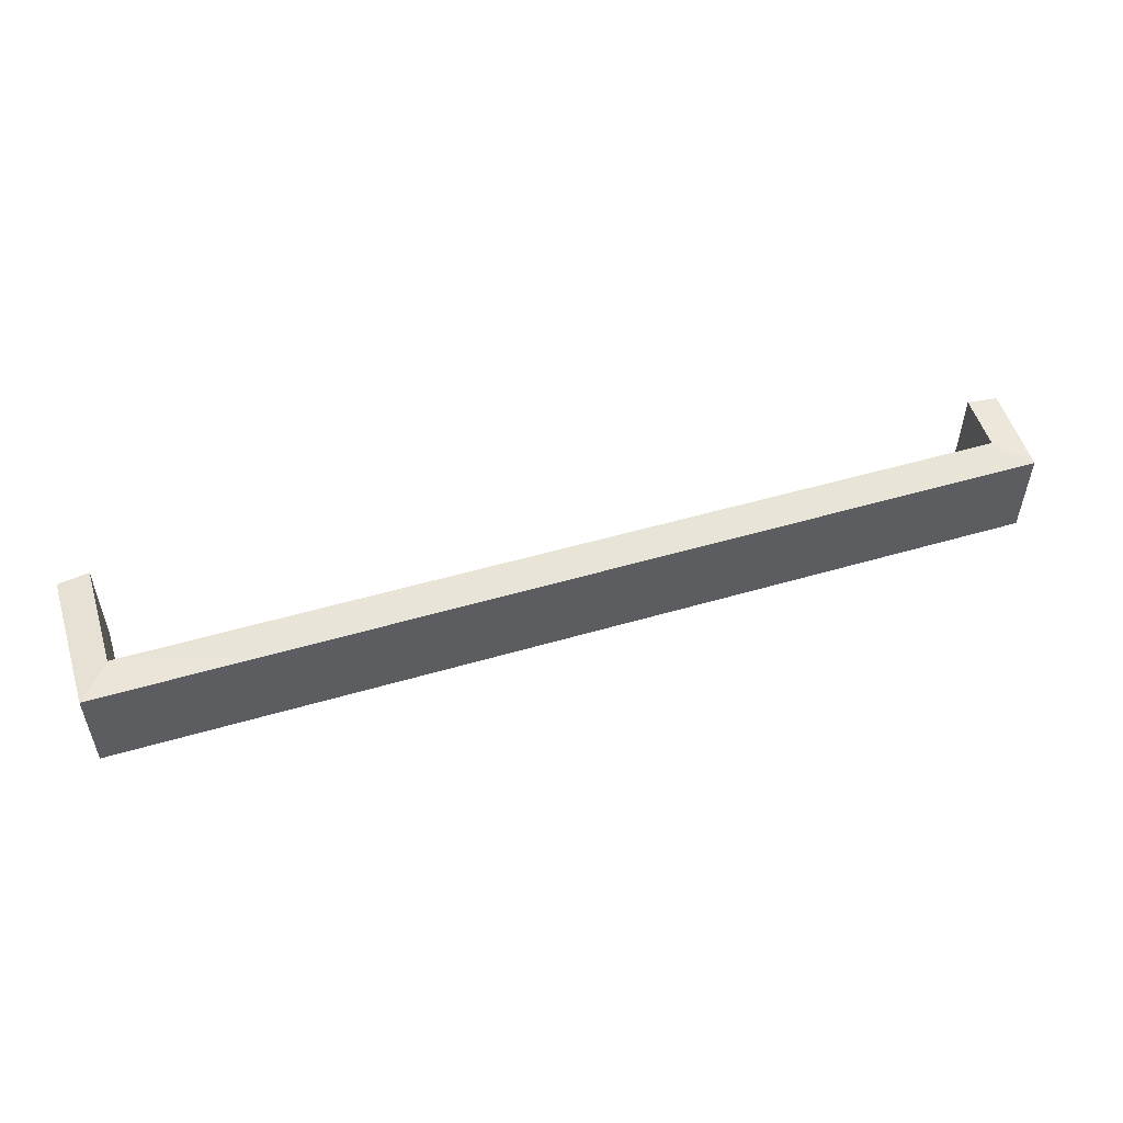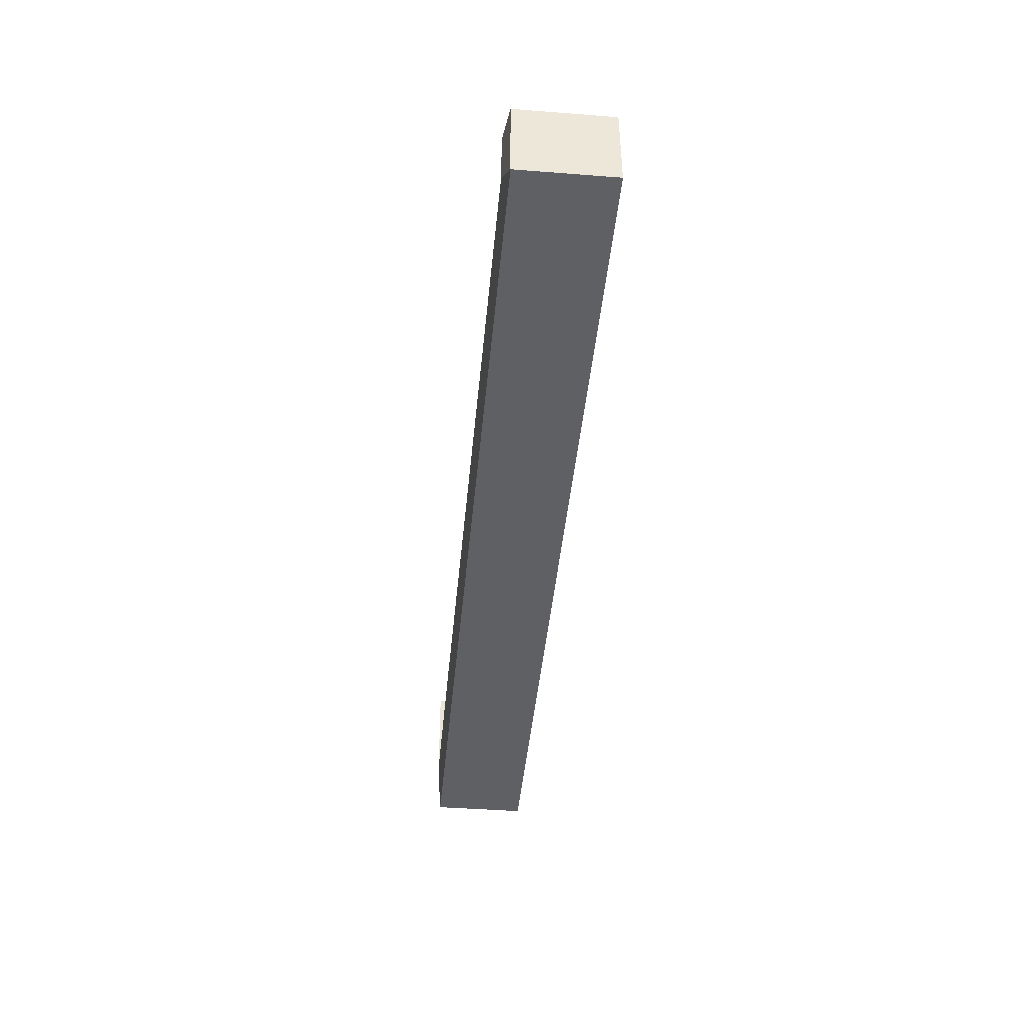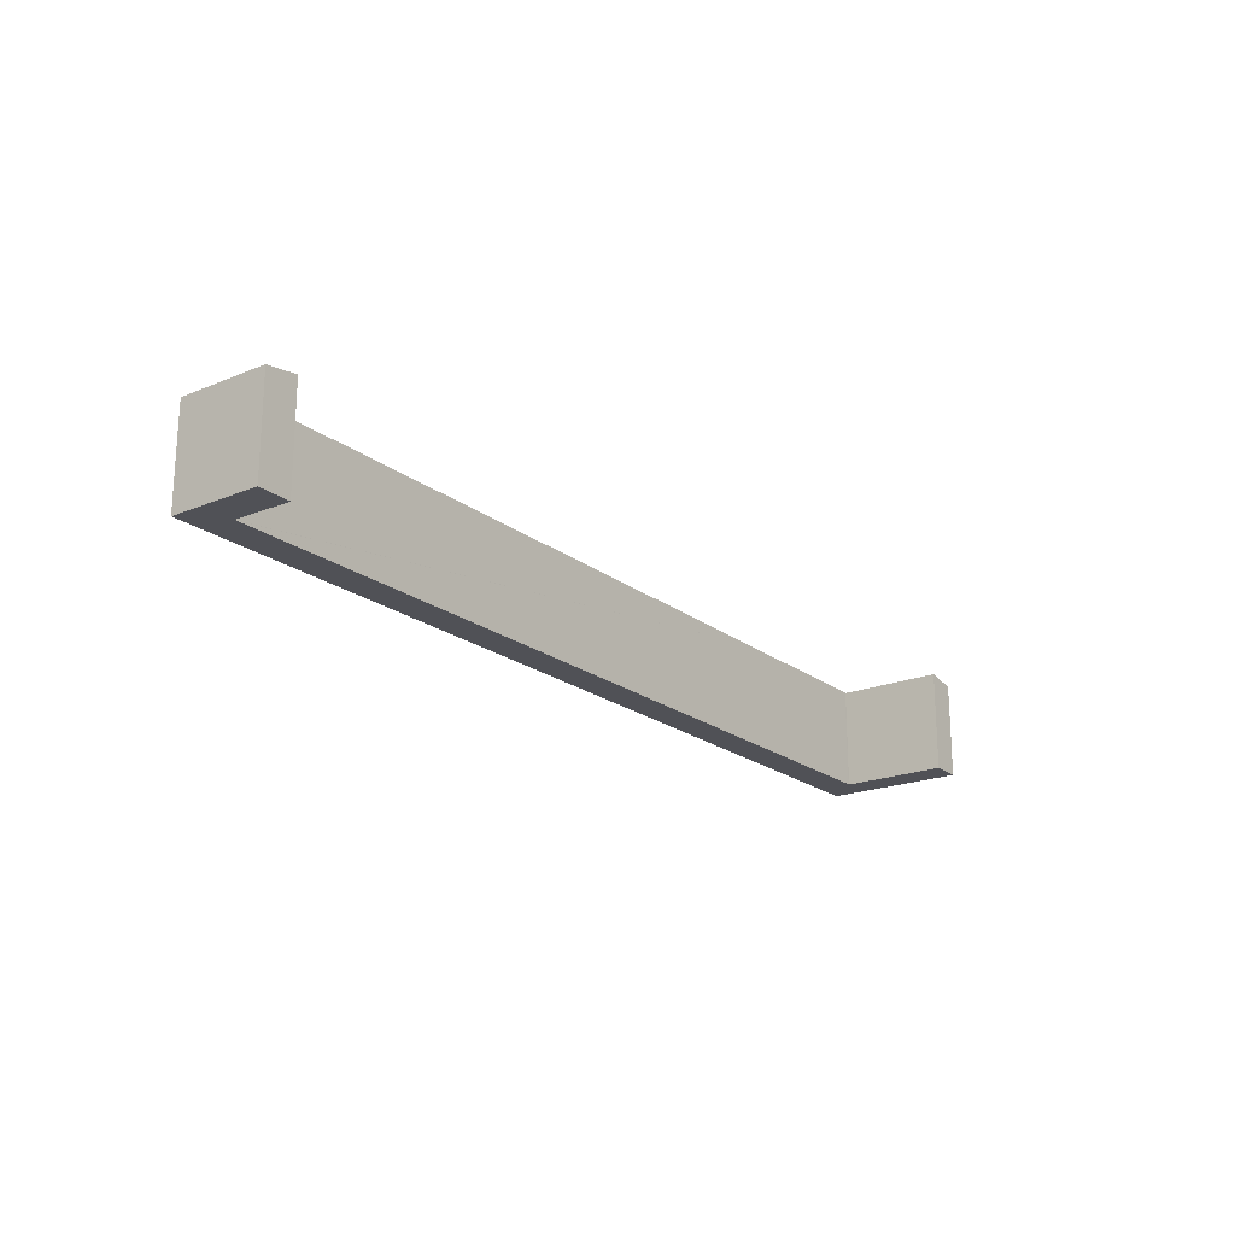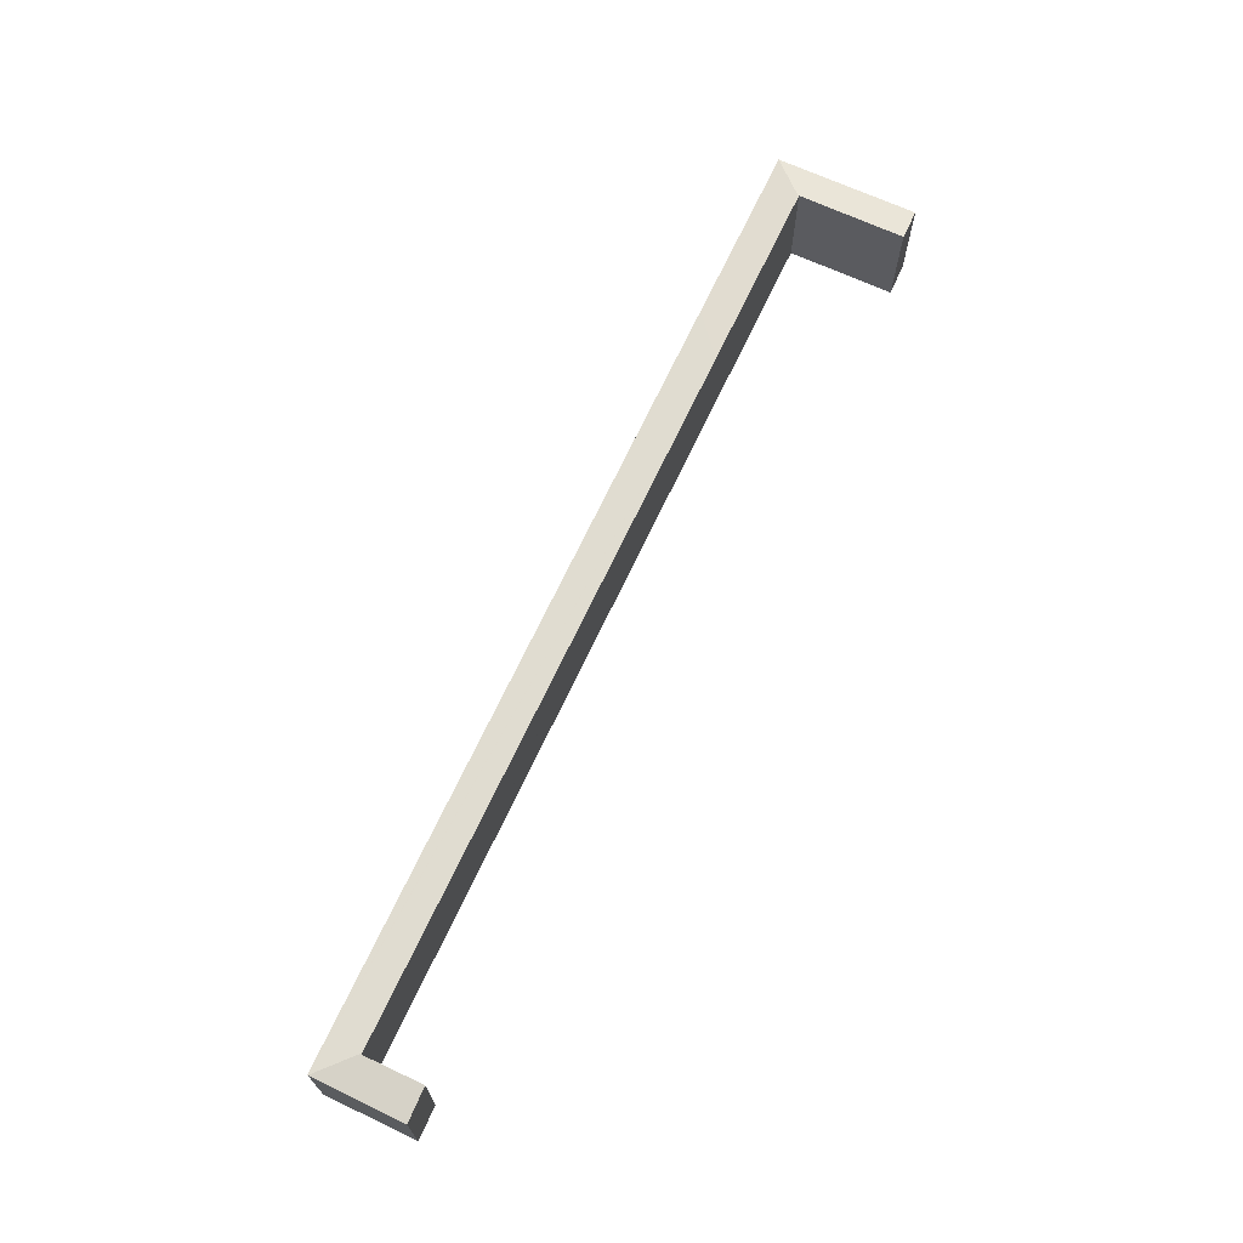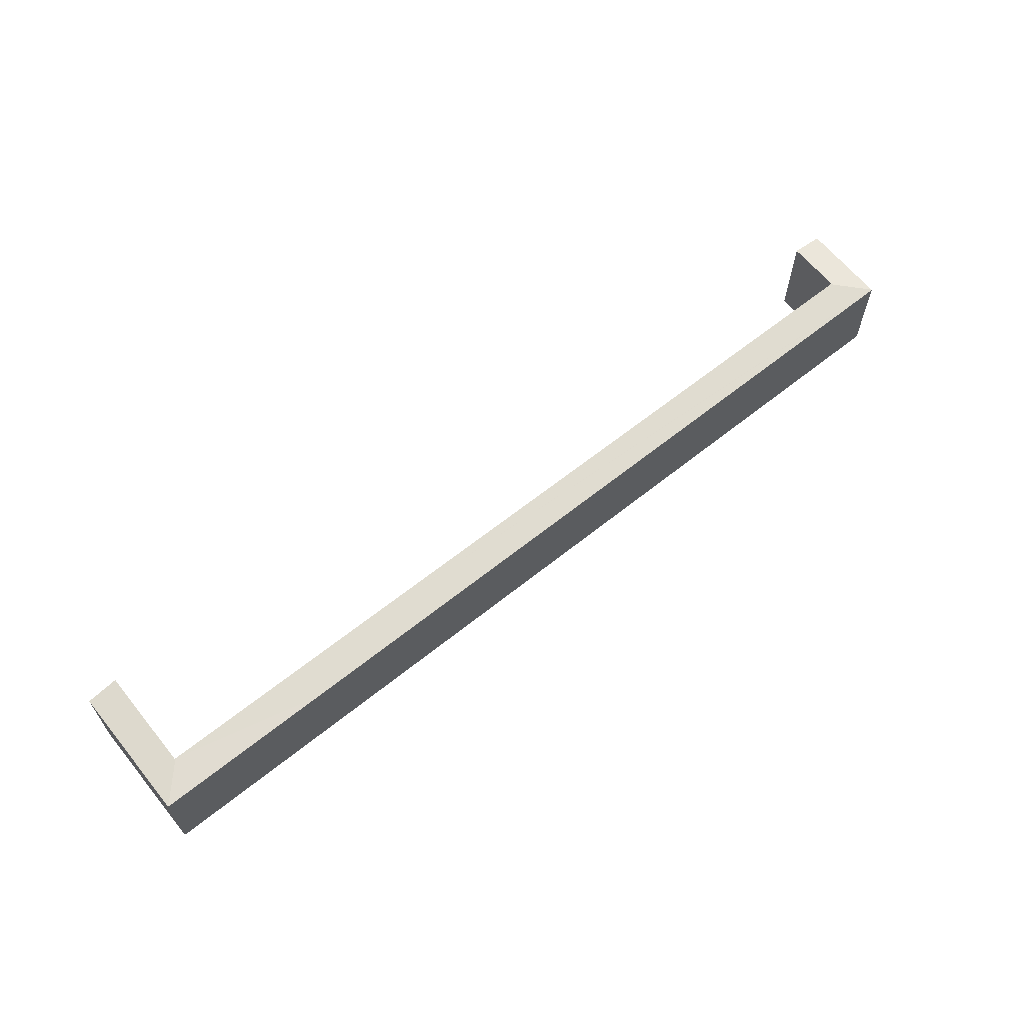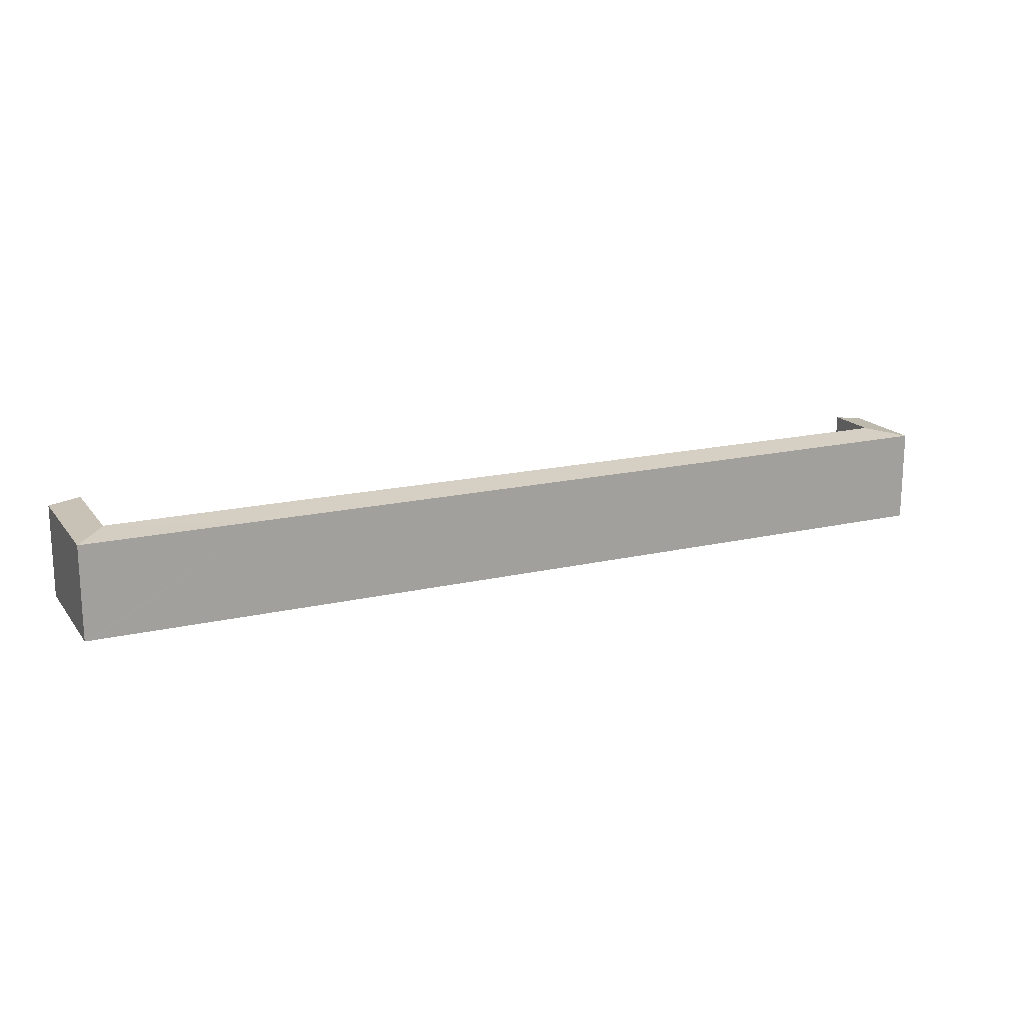
<metadata>
{"format":"obj","ext":"obj","renderer":"f3d","projection":"perspective","resolution":1024,"background":"white","views":[{"elev":52.8,"azim":164.4,"up":"+Y"},{"elev":-42.2,"azim":-95.3,"up":"+Z"},{"elev":-20.3,"azim":-52.0,"up":"+Y"},{"elev":68.4,"azim":-63.3,"up":"+Y"},{"elev":63.3,"azim":142.7,"up":"+Y"},{"elev":17.3,"azim":156.8,"up":"+Y"}]}
</metadata>
<code>
v  0.099 5.643 5.278
v  1.94 5.942 1.857
v  0.001 5.654 0.027
v  2.027 5.955 1.854
v  2.031 5.939 5.208
v  42.6 5.966 0.666
v  0 5.649 3.459e-16
v  55.1 5.649 -1.709
v  53.78 5.944 0.339
v  55.64 5.648 -1.725
v  45.02 5.649 -1.396
v  55.9 5.649 6.46
v  53.84 5.935 0.337
v  54.01 5.94 6.546
v  1.94 -1.137e-16 1.857
v  2.031 -3.189e-16 5.208
v  55.9 -3.956e-16 6.46
v  55.64 1.056e-16 -1.725
v  2.027 -1.135e-16 1.854
v  42.6 -4.078e-17 0.666
v  53.78 -2.076e-17 0.339
v  53.84 -2.064e-17 0.337
v  54.01 -4.008e-16 6.546
v  0.099 -3.232e-16 5.278
v  0.001 -1.653e-18 0.027
v  0 0 0
v  55.1 1.046e-16 -1.709
v  45.02 8.548e-17 -1.396
g defaultobject
f 1 2 3
f 4 3 2
f 5 2 1
f 3 4 6
f 6 7 3
f 8 9 10
f 9 8 11
f 9 11 6
f 6 11 7
f 12 13 14
f 13 12 10
f 10 9 13
f 5 15 2
f 15 5 16
f 17 10 12
f 10 17 18
f 15 4 2
f 4 15 6
f 6 15 19
f 6 19 20
f 6 20 9
f 9 20 21
f 9 21 13
f 13 21 22
f 23 12 14
f 12 23 17
f 1 16 5
f 16 1 24
f 13 23 14
f 23 13 22
f 7 25 3
f 25 7 26
f 25 1 3
f 1 25 24
f 18 8 10
f 8 18 11
f 11 18 27
f 11 27 28
f 11 28 7
f 7 28 26
f 17 27 18
f 27 17 23
f 27 23 22
f 22 28 27
f 28 22 21
f 28 21 20
f 28 20 26
f 26 20 19
f 26 19 15
f 26 15 16
f 26 16 25
f 25 16 24

</code>
